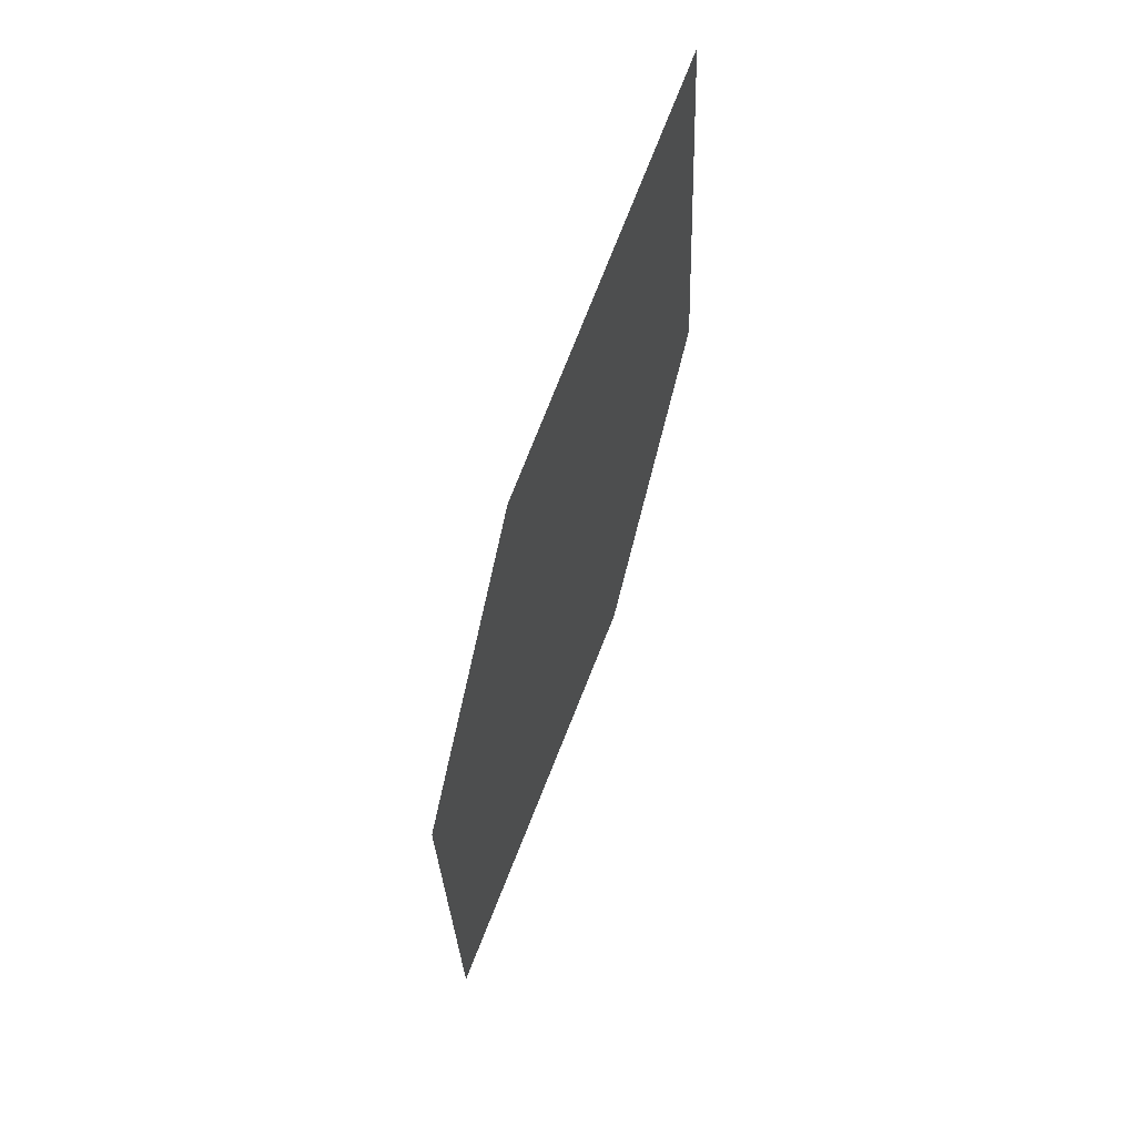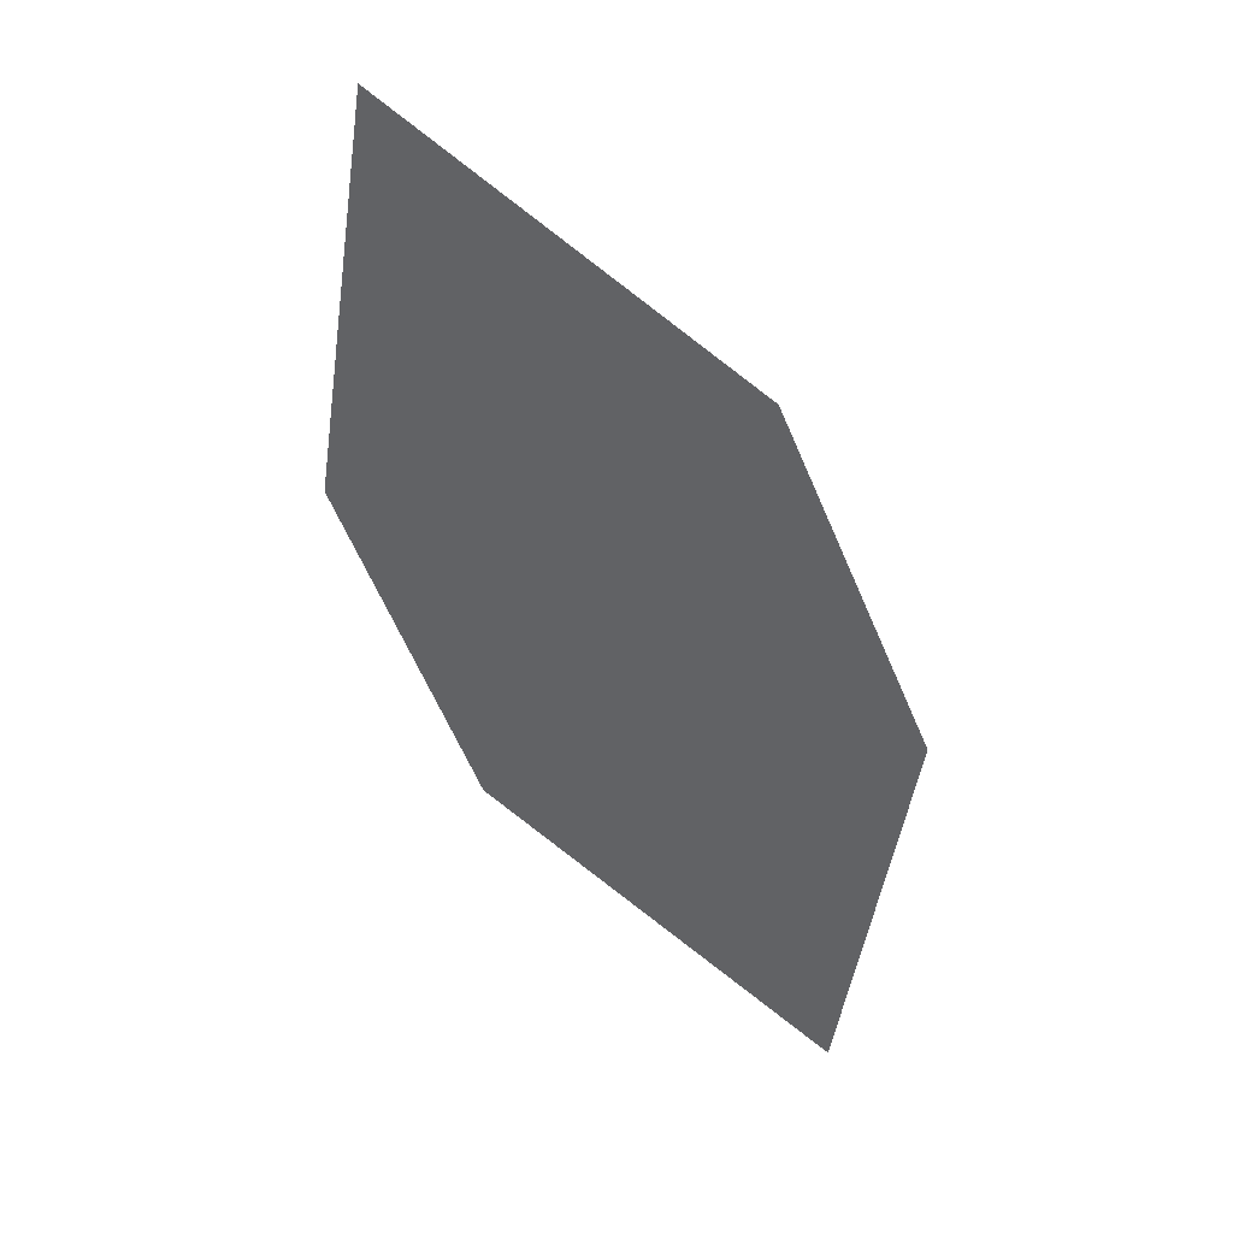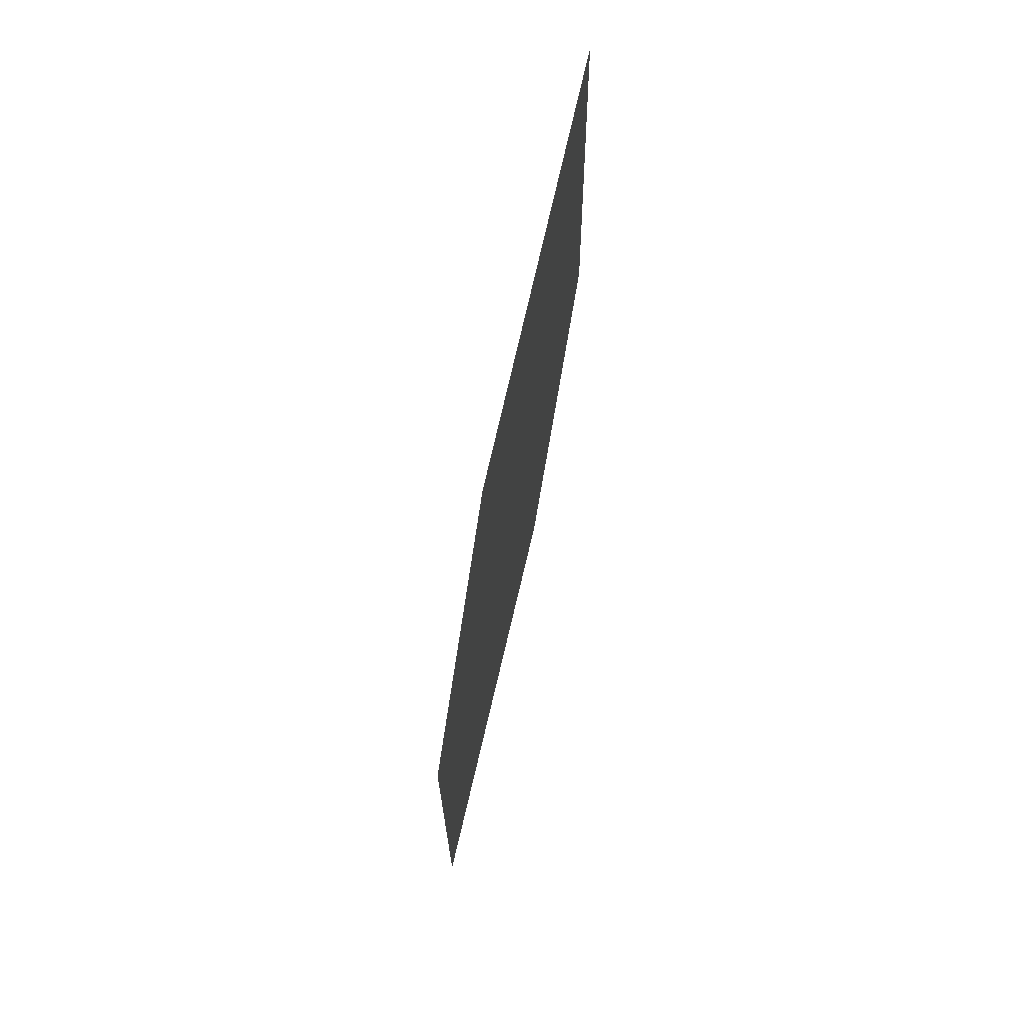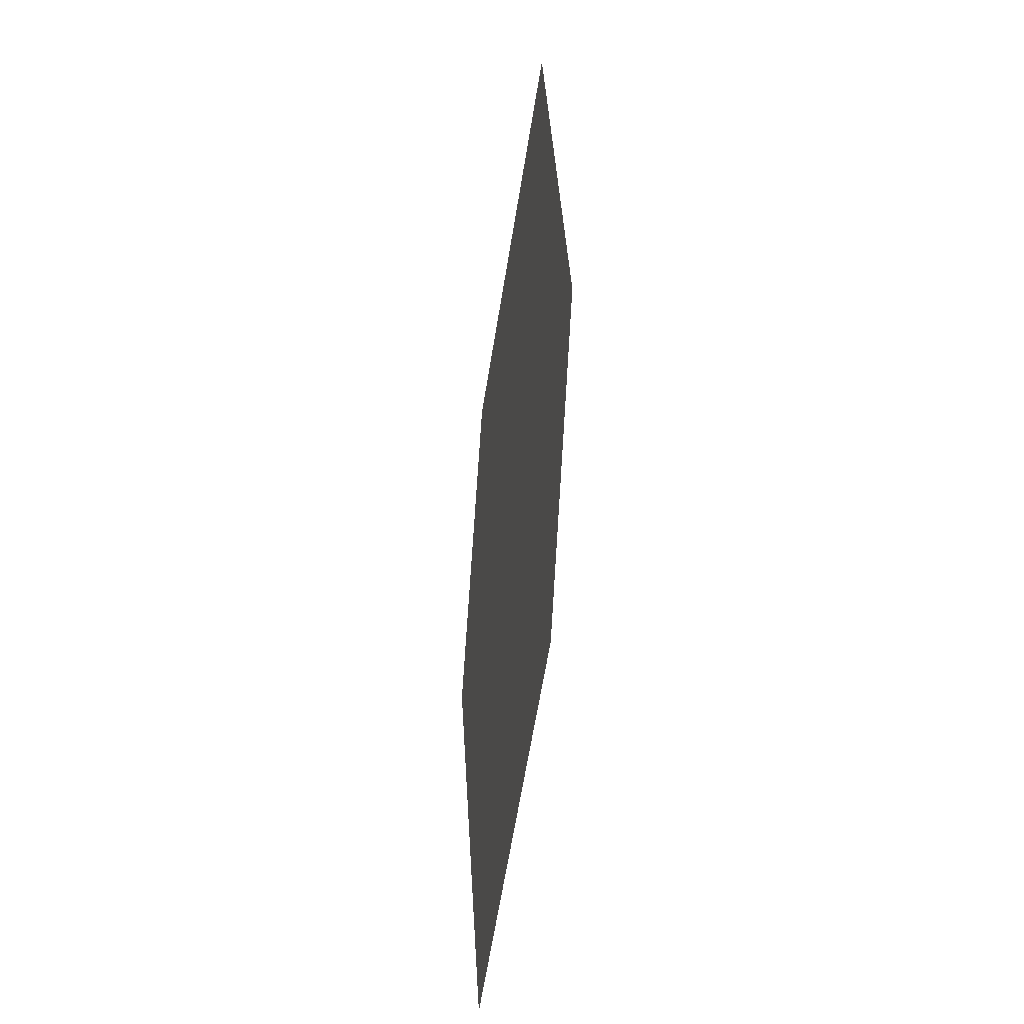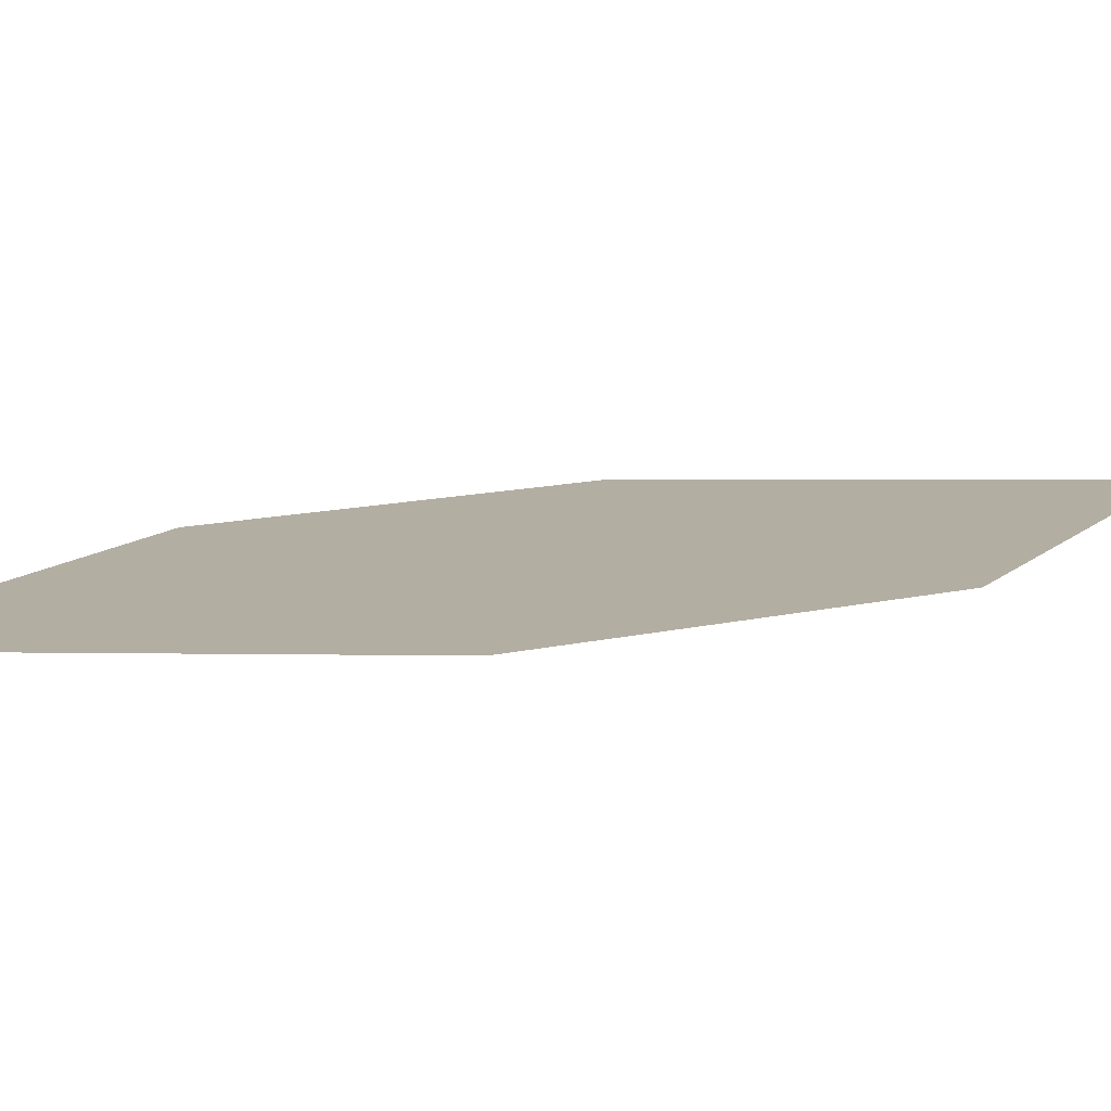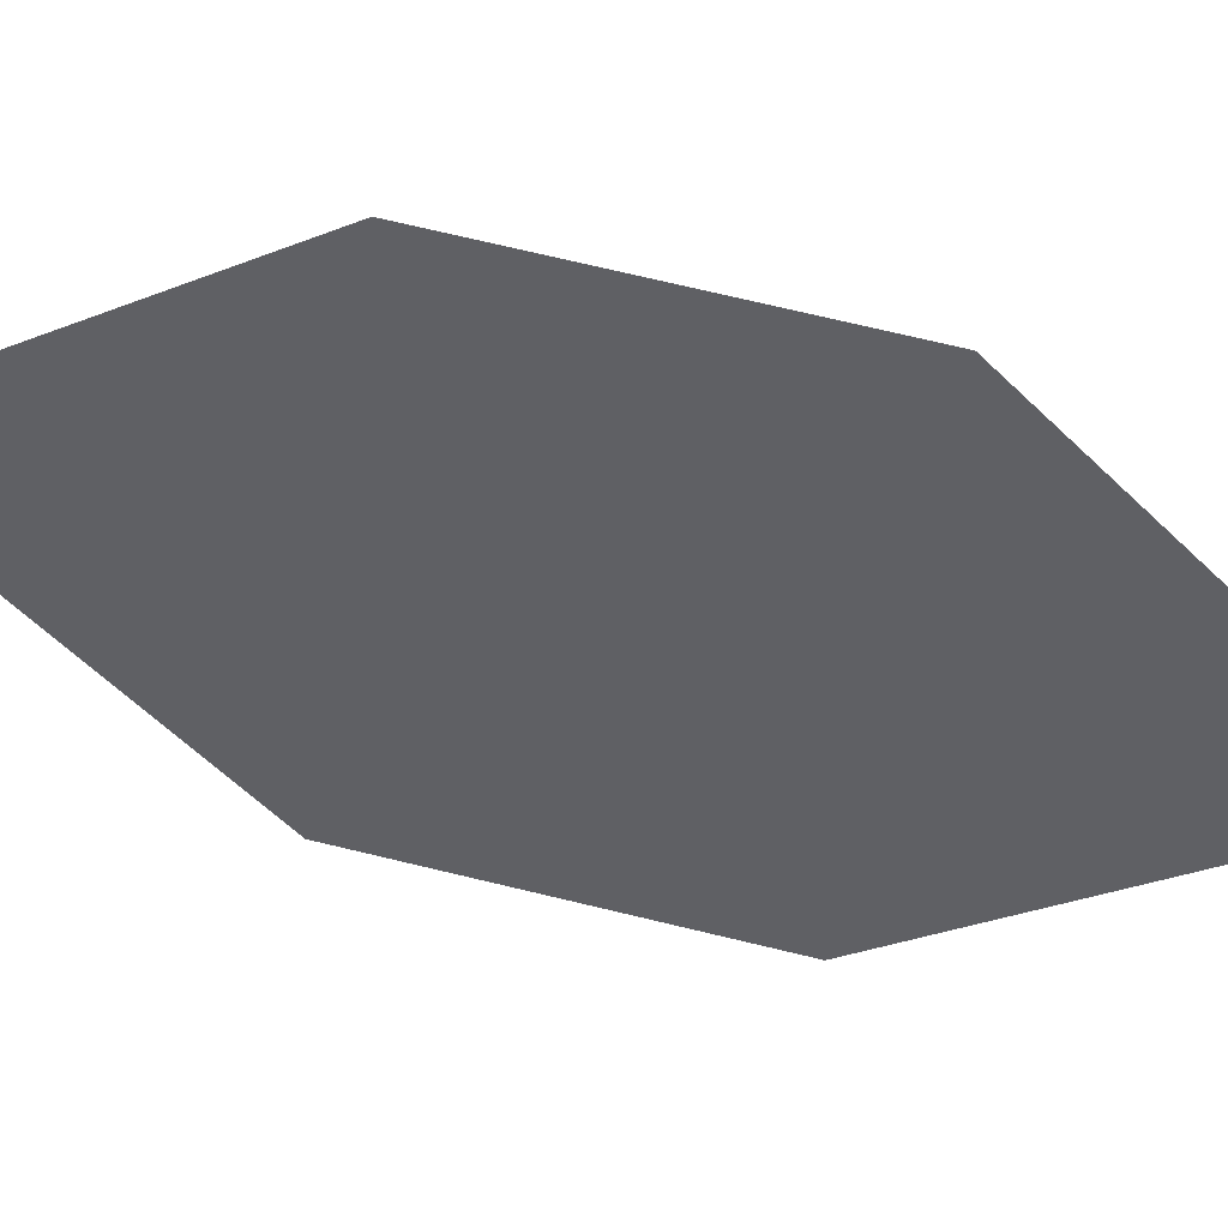
<metadata>
{"format":"obj","ext":"obj","renderer":"f3d","projection":"perspective","resolution":1024,"background":"white","views":[{"elev":53.4,"azim":88.0,"up":"+Y"},{"elev":40.0,"azim":-1.5,"up":"+Y"},{"elev":58.9,"azim":78.1,"up":"+Y"},{"elev":-38.9,"azim":-128.1,"up":"+Y"},{"elev":-15.4,"azim":-91.0,"up":"+Z"},{"elev":-27.0,"azim":111.0,"up":"+Z"}]}
</metadata>
<code>
o leaves.201
v 0.05848 0.2171 1.894
v 0.06579 0.2676 1.895
v 0.009341 0.3288 1.865
v 0.01841 0.241 1.873
v 0.00203 0.2783 1.863
v 0.04941 0.3048 1.886
f 1 2 6 3
f 1 3 5 4

</code>
